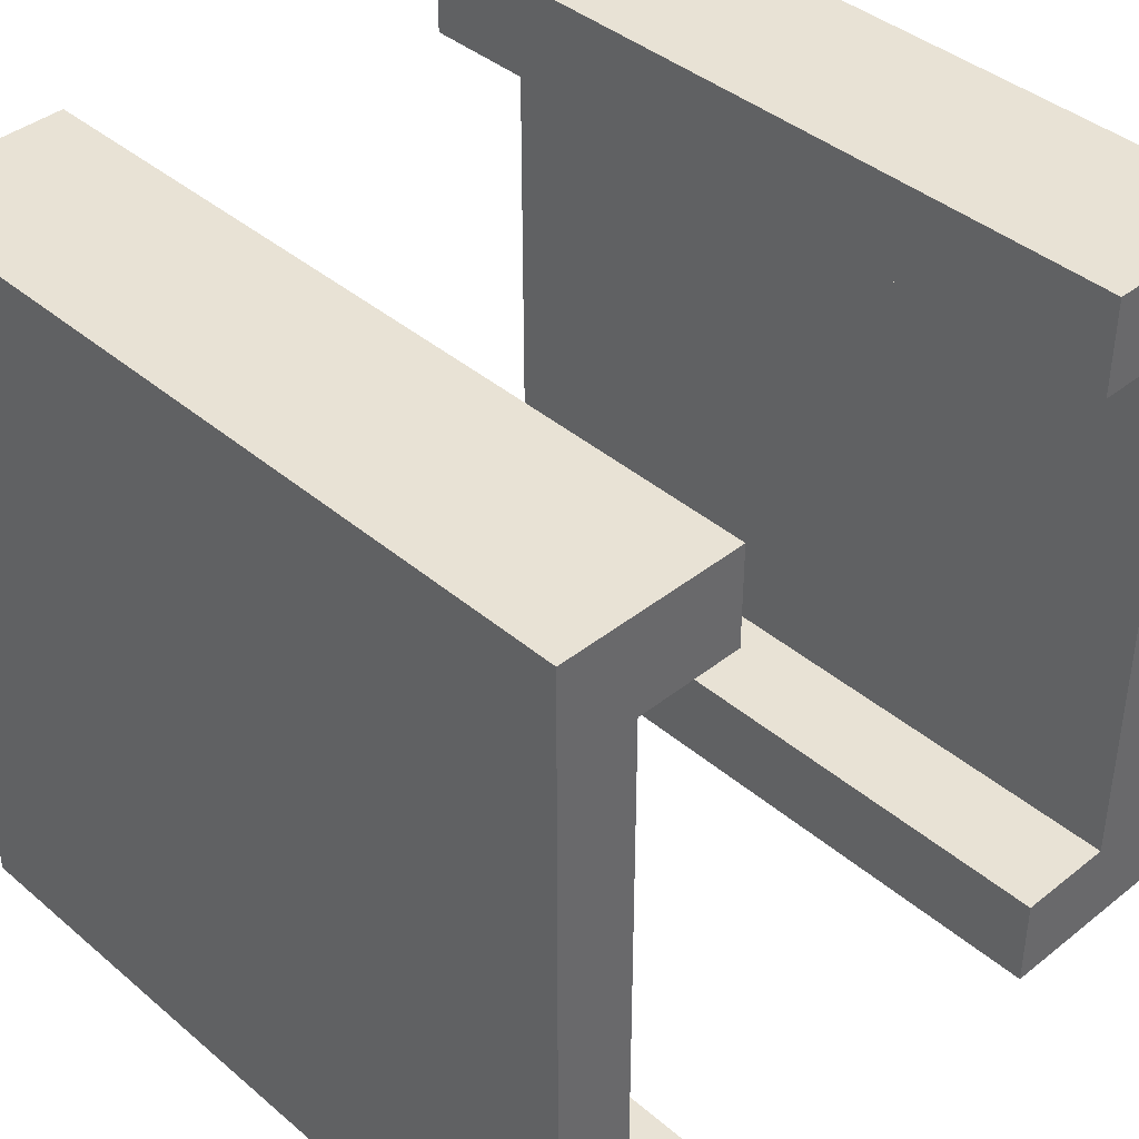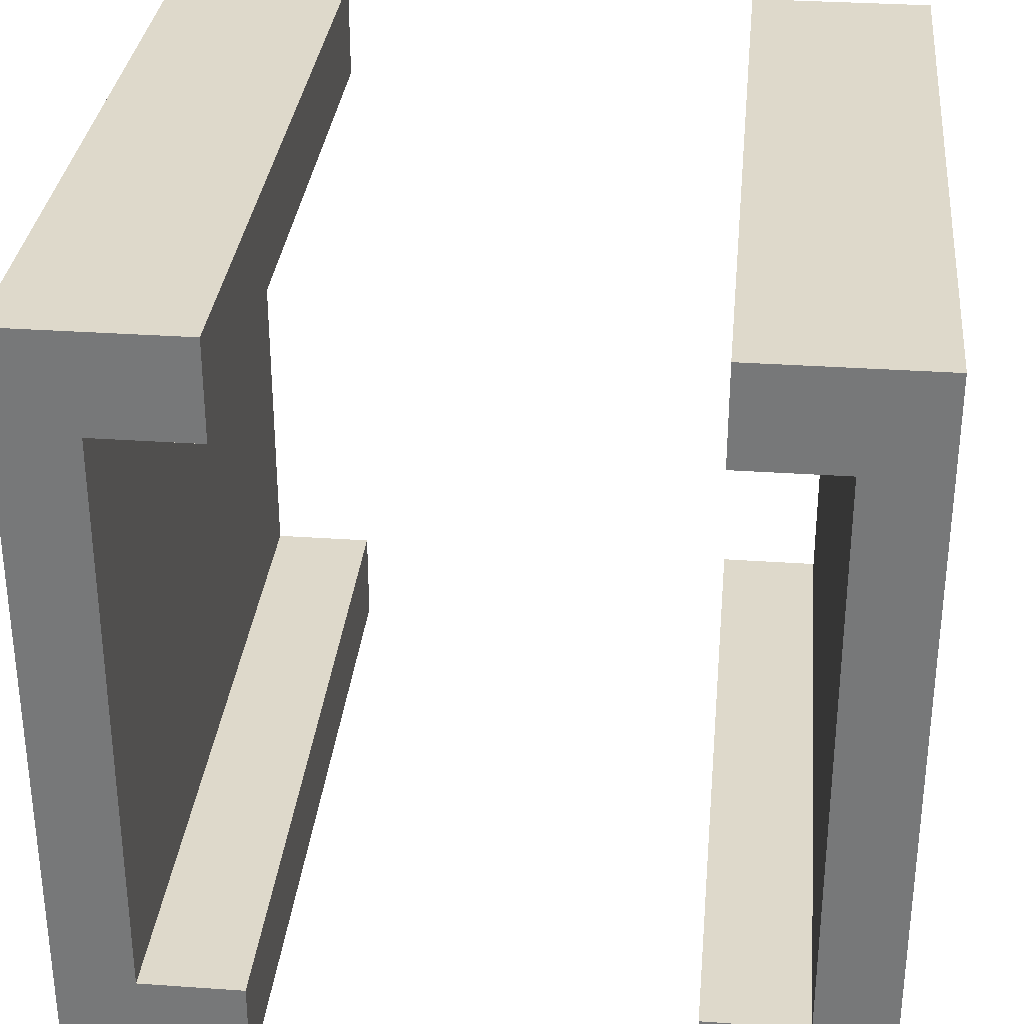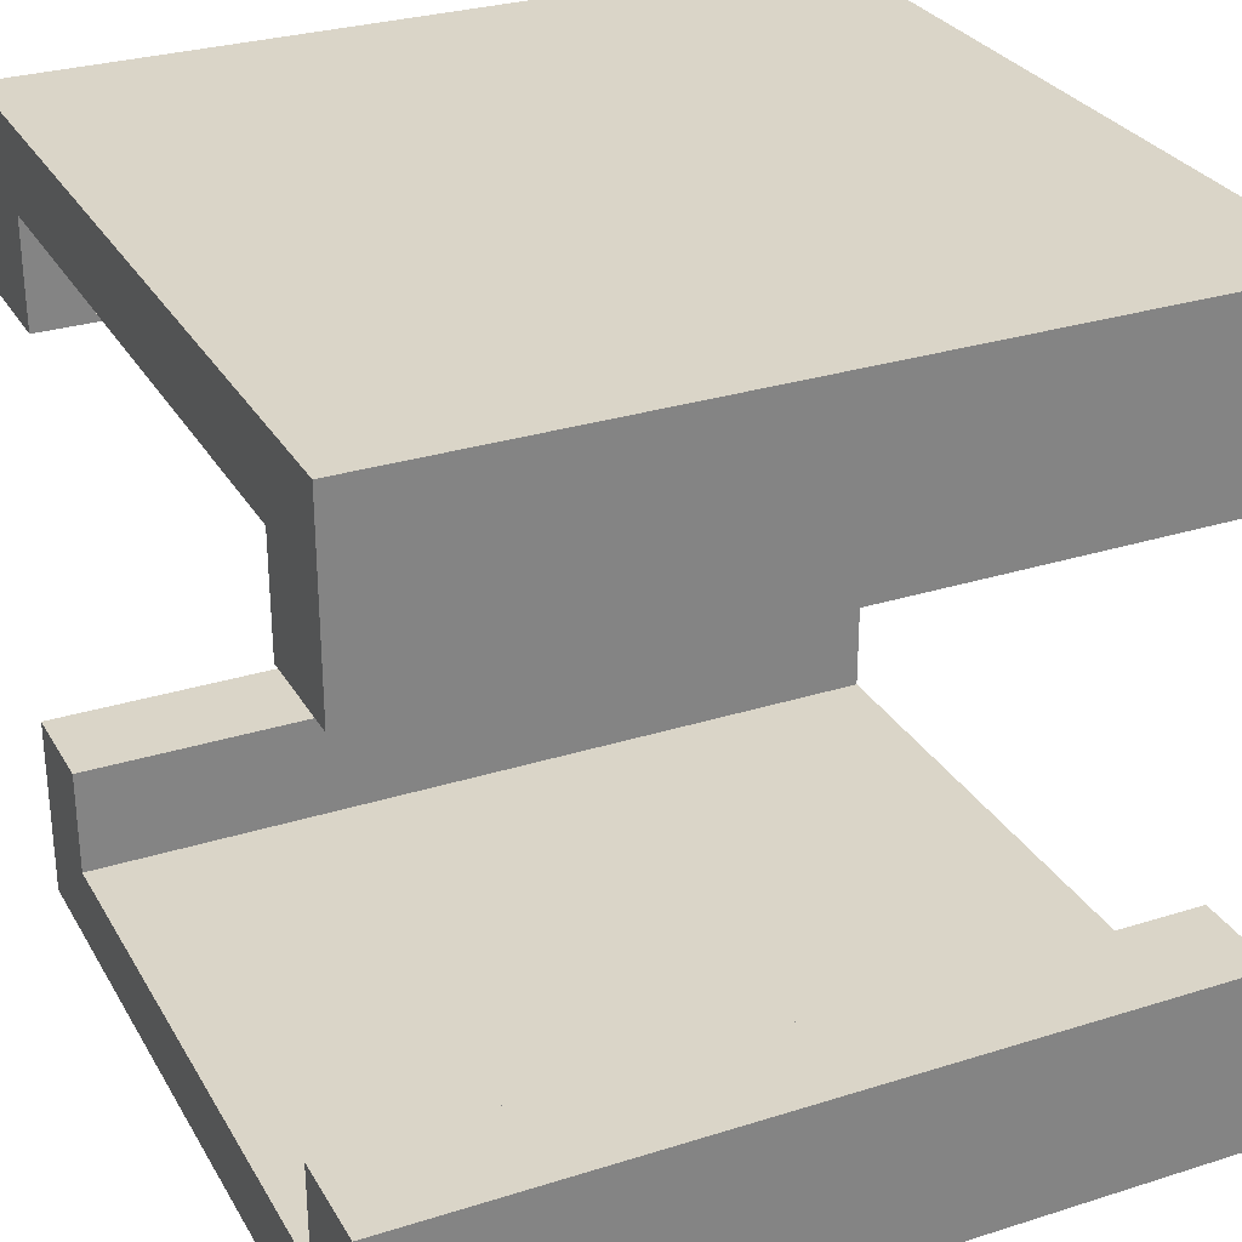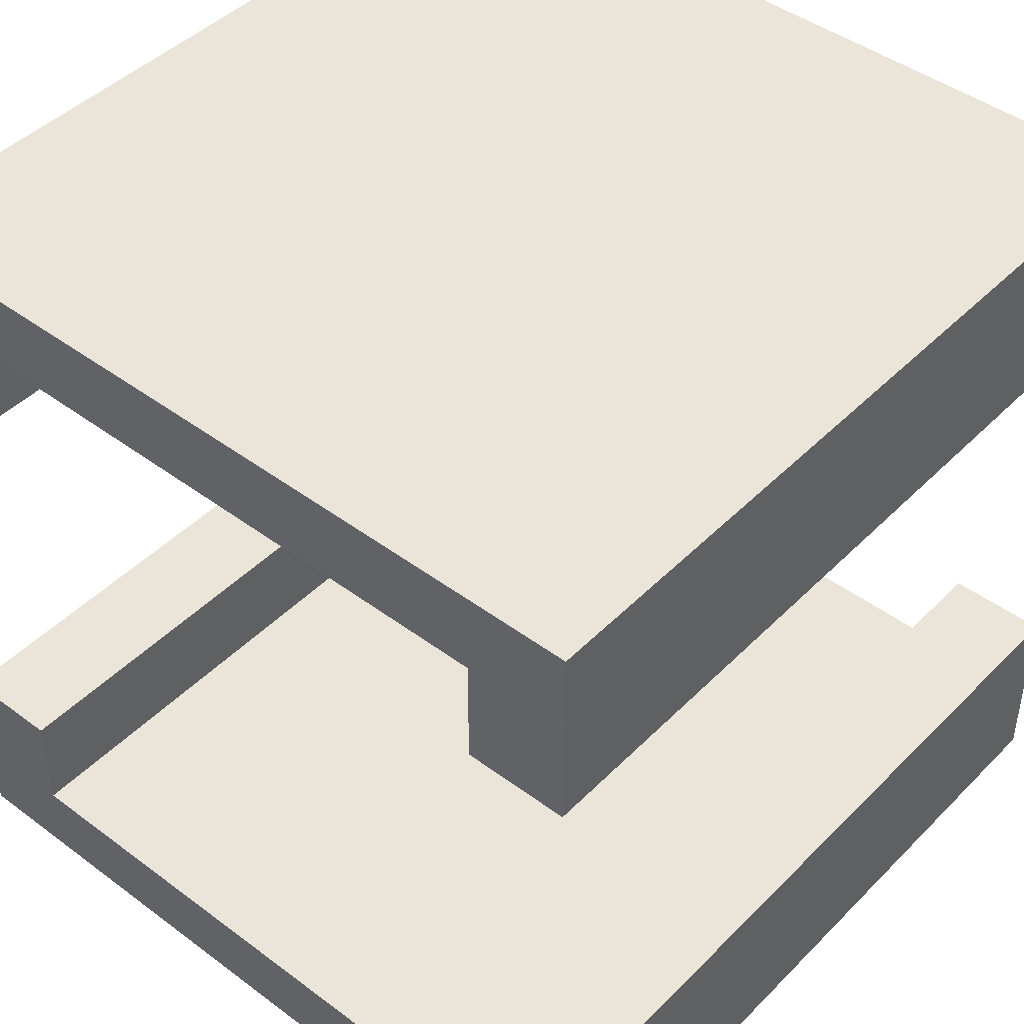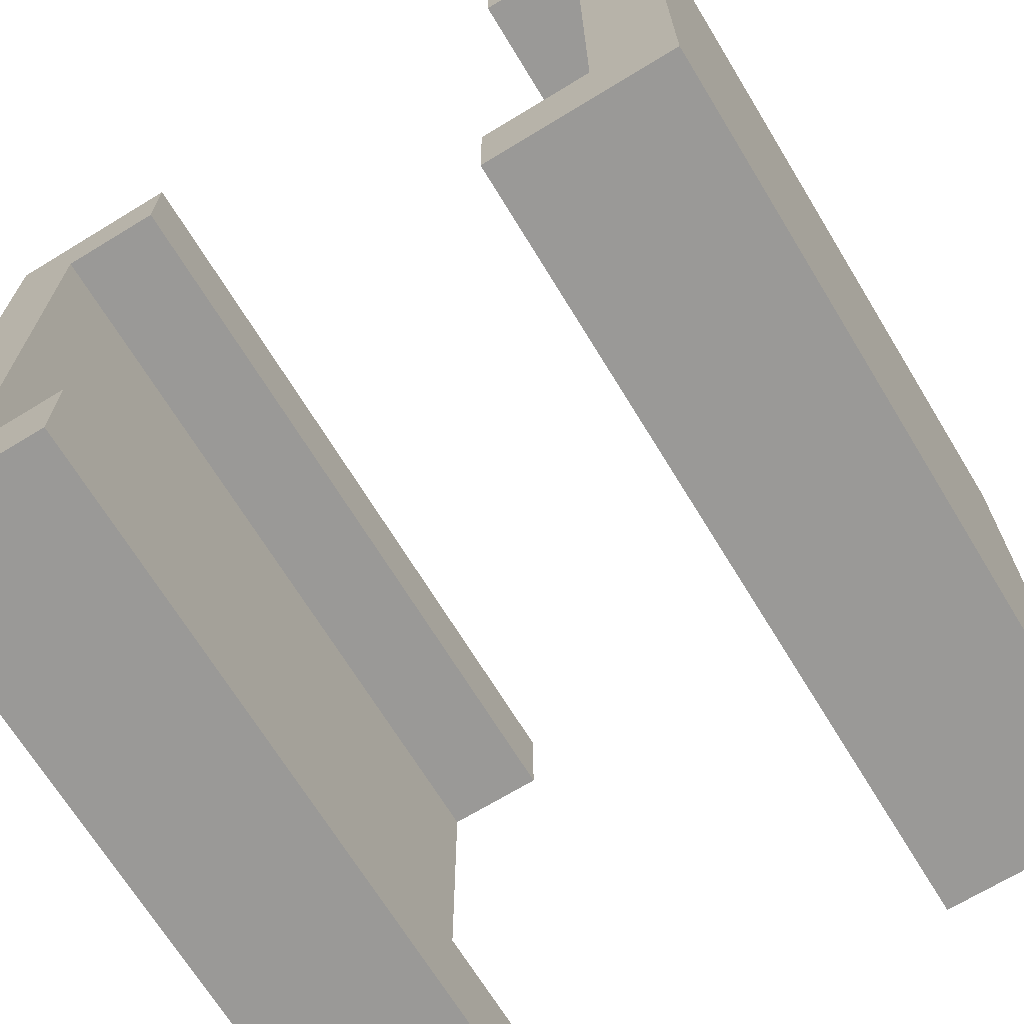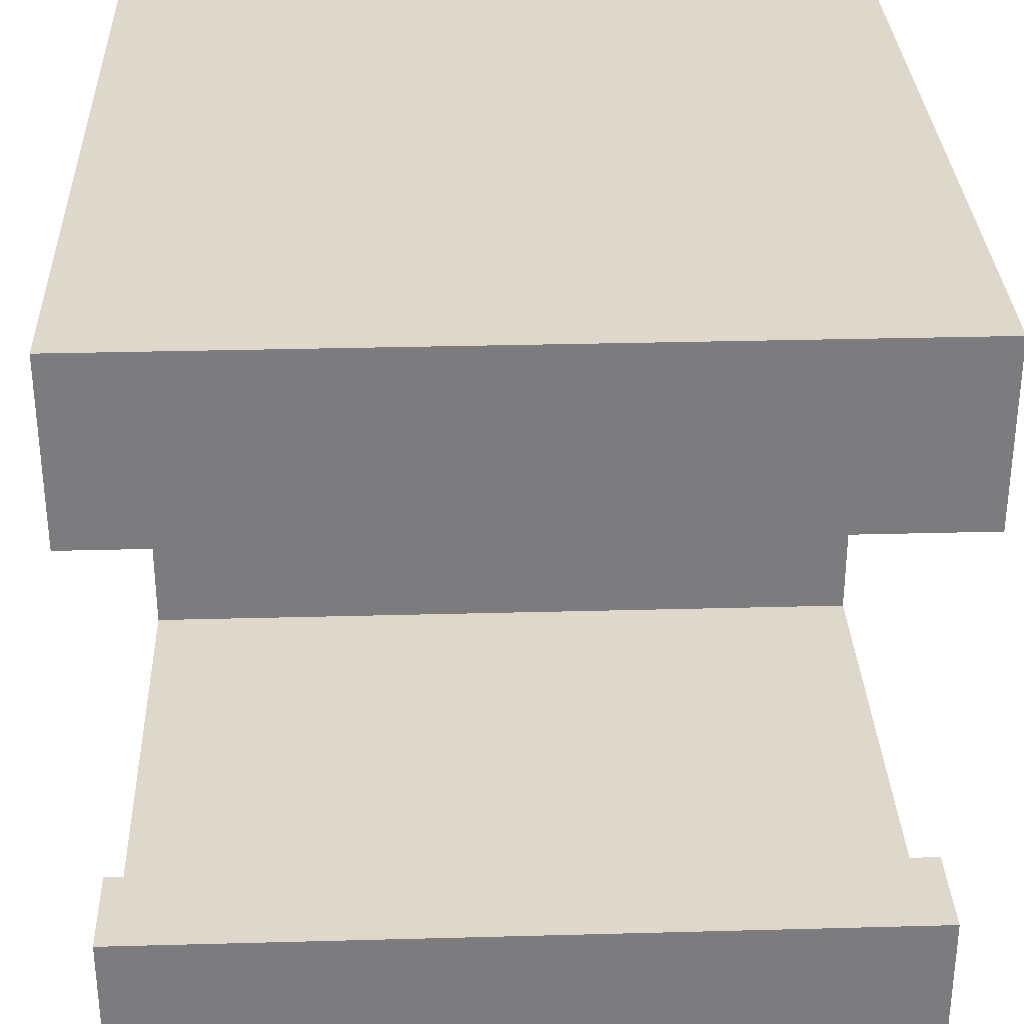
<metadata>
{"format":"obj","ext":"obj","renderer":"f3d","projection":"perspective","resolution":1024,"background":"white","views":[{"elev":40.7,"azim":45.9,"up":"+Z"},{"elev":31.8,"azim":95.6,"up":"+Z"},{"elev":29.3,"azim":155.0,"up":"+Y"},{"elev":44.7,"azim":-49.1,"up":"+Y"},{"elev":-69.0,"azim":121.4,"up":"+Z"},{"elev":31.3,"azim":-2.2,"up":"+Y"}]}
</metadata>
<code>
v -5 -5 -5
v -5 -5 5
v -5 -4 -3.75
v -5 -4 3.75
v -5 -2.68 -5
v -5 -2.68 -3.75
v -5 -2.68 3.75
v -5 -2.68 5
v -5 2.68 -5
v -5 2.68 -3.75
v -5 2.68 3.75
v -5 2.68 5
v -5 4 -3.75
v -5 4 3.75
v -5 5 -5
v -5 5 5
v 5 -5 -5
v 5 -5 5
v 5 -4 -3.75
v 5 -4 3.75
v 5 -2.68 -5
v 5 -2.68 -3.75
v 5 -2.68 3.75
v 5 -2.68 5
v 5 2.68 -5
v 5 2.68 -3.75
v 5 2.68 3.75
v 5 2.68 5
v 5 4 -3.75
v 5 4 3.75
v 5 5 -5
v 5 5 5
f 2 24 8
f 24 2 18
f 17 2 1
f 2 17 18
f 1 21 17
f 21 1 5
f 6 21 5
f 21 6 22
f 24 7 8
f 7 24 23
f 3 5 1
f 4 1 2
f 1 4 3
f 4 8 7
f 8 4 2
f 5 3 6
f 20 24 18
f 20 17 19
f 17 20 18
f 19 21 22
f 21 19 17
f 24 20 23
f 7 20 4
f 20 7 23
f 4 19 3
f 19 4 20
f 3 22 6
f 22 3 19
f 15 32 31
f 32 15 16
f 16 28 32
f 28 16 12
f 15 25 9
f 25 15 31
f 26 9 25
f 9 26 10
f 12 27 28
f 27 12 11
f 29 25 31
f 30 31 32
f 31 30 29
f 30 28 27
f 28 30 32
f 25 29 26
f 13 16 15
f 13 9 10
f 14 12 16
f 9 13 15
f 16 13 14
f 12 14 11
f 14 27 11
f 27 14 30
f 13 30 14
f 30 13 29
f 10 29 13
f 29 10 26

</code>
